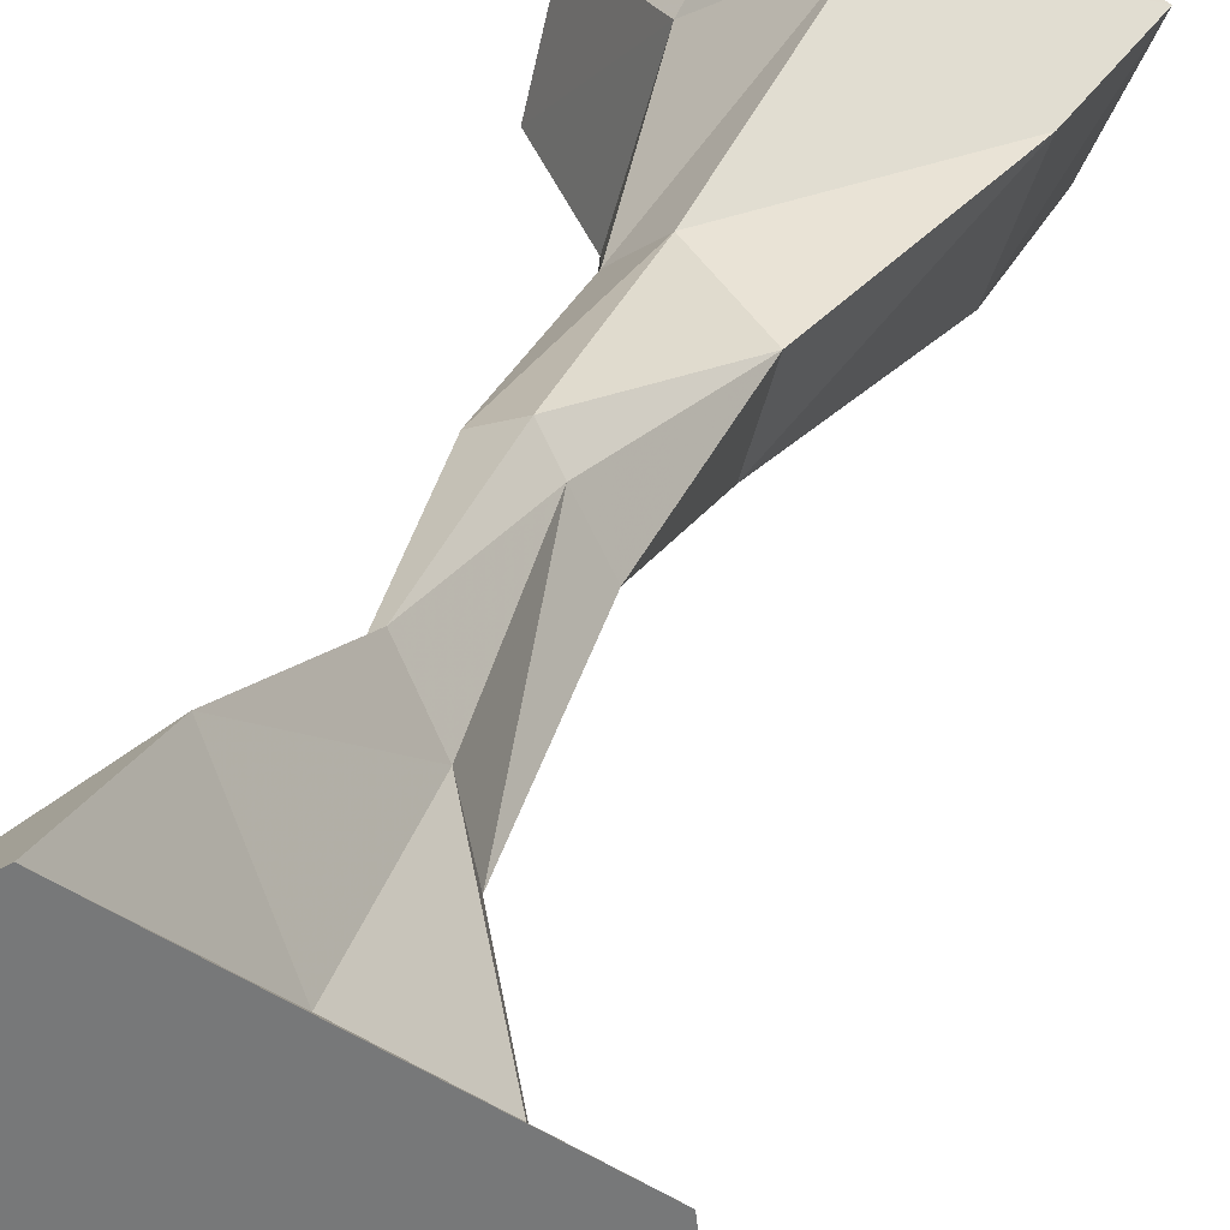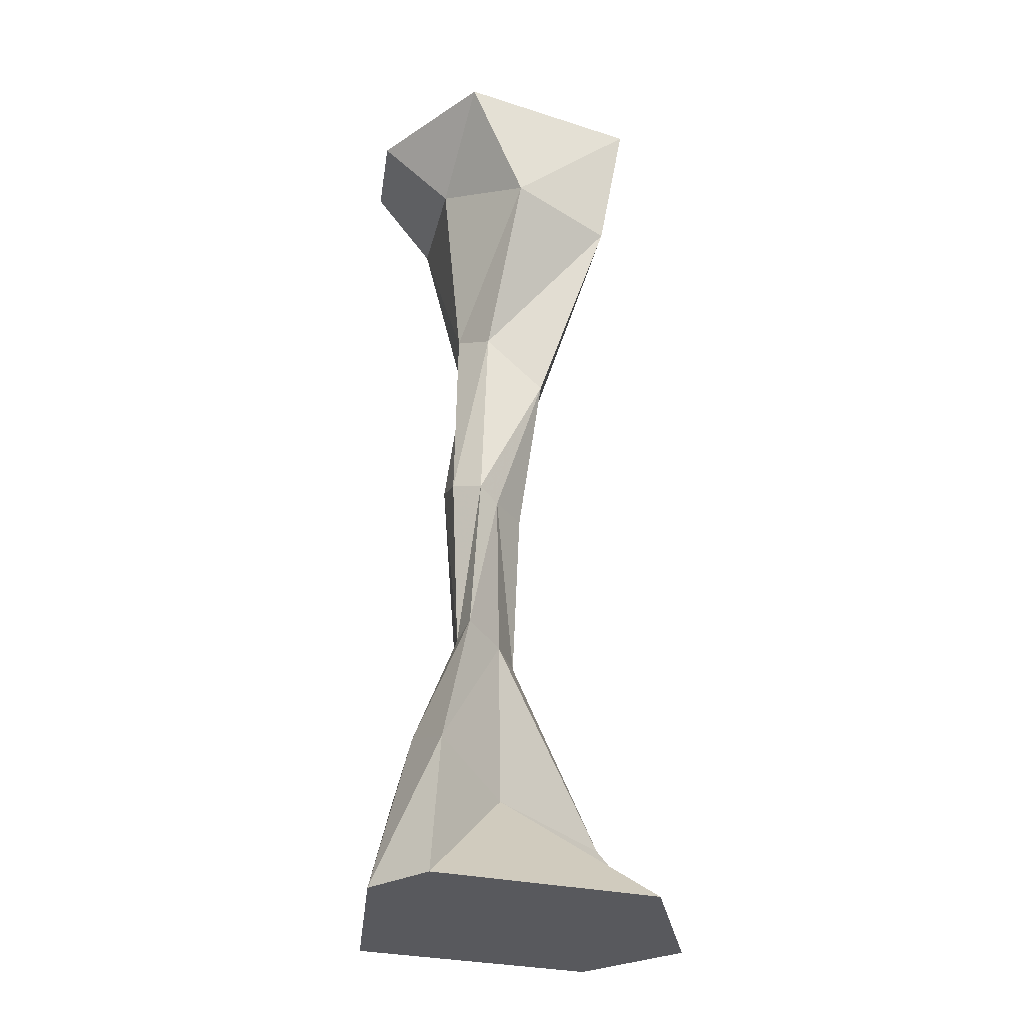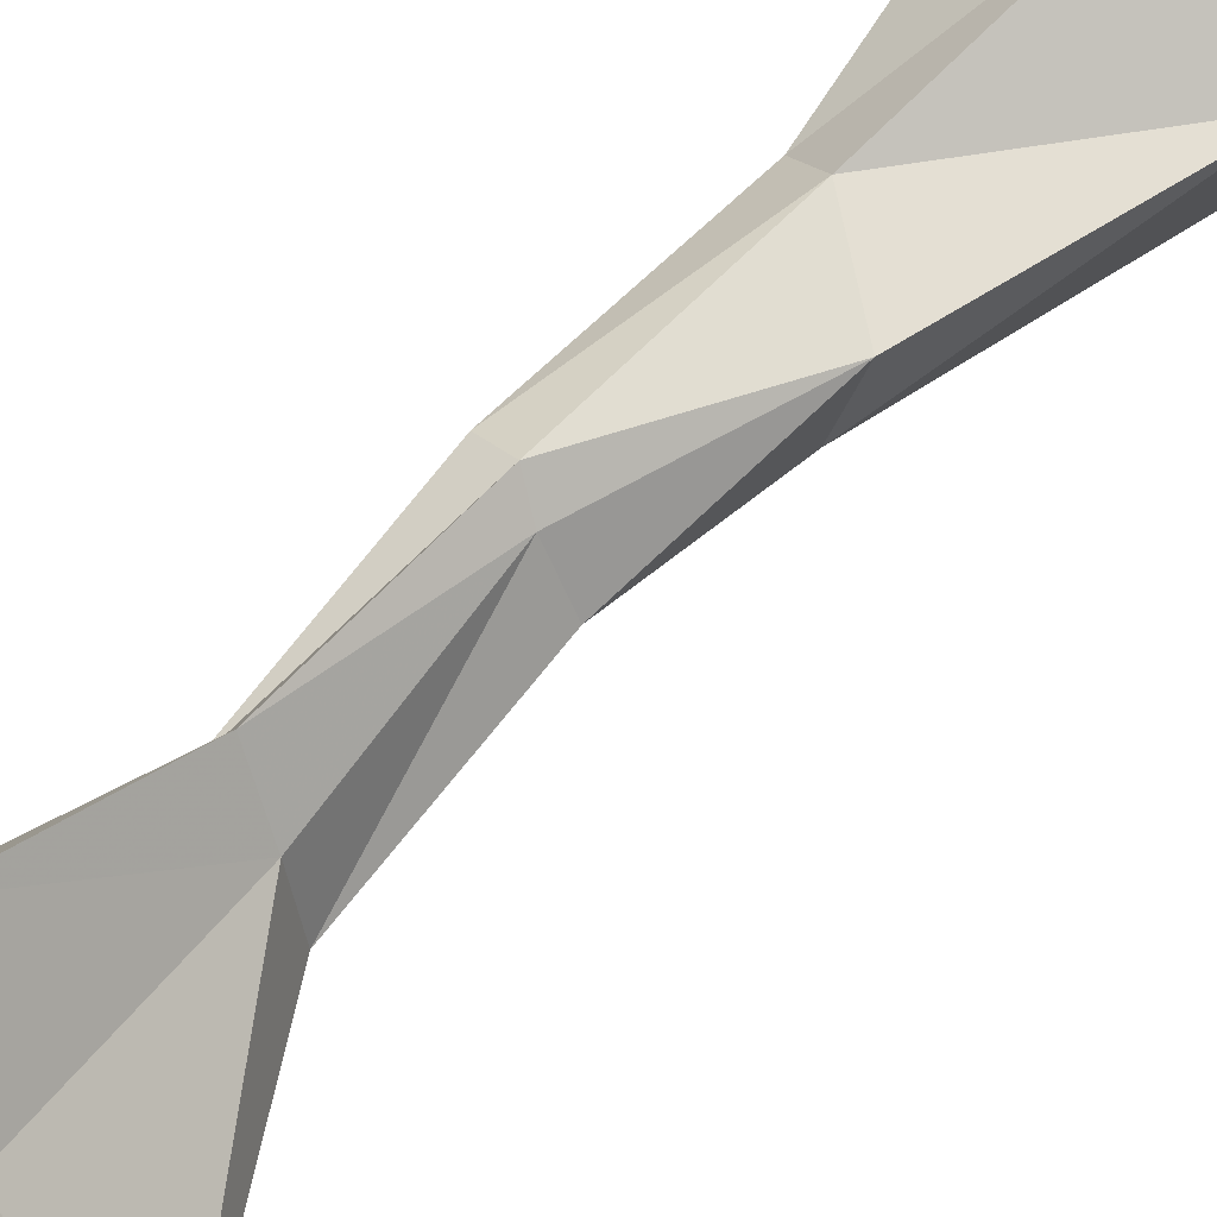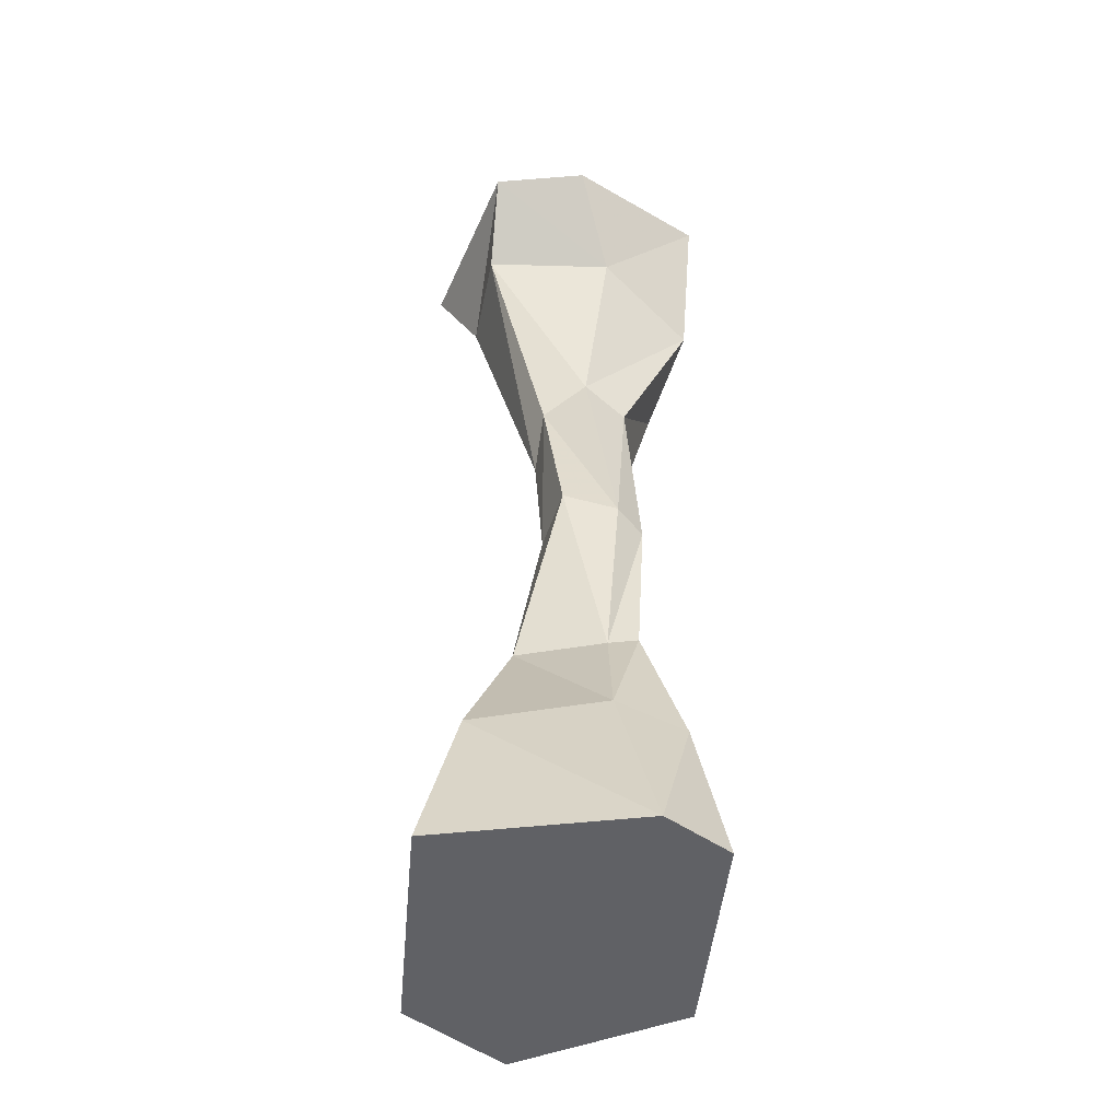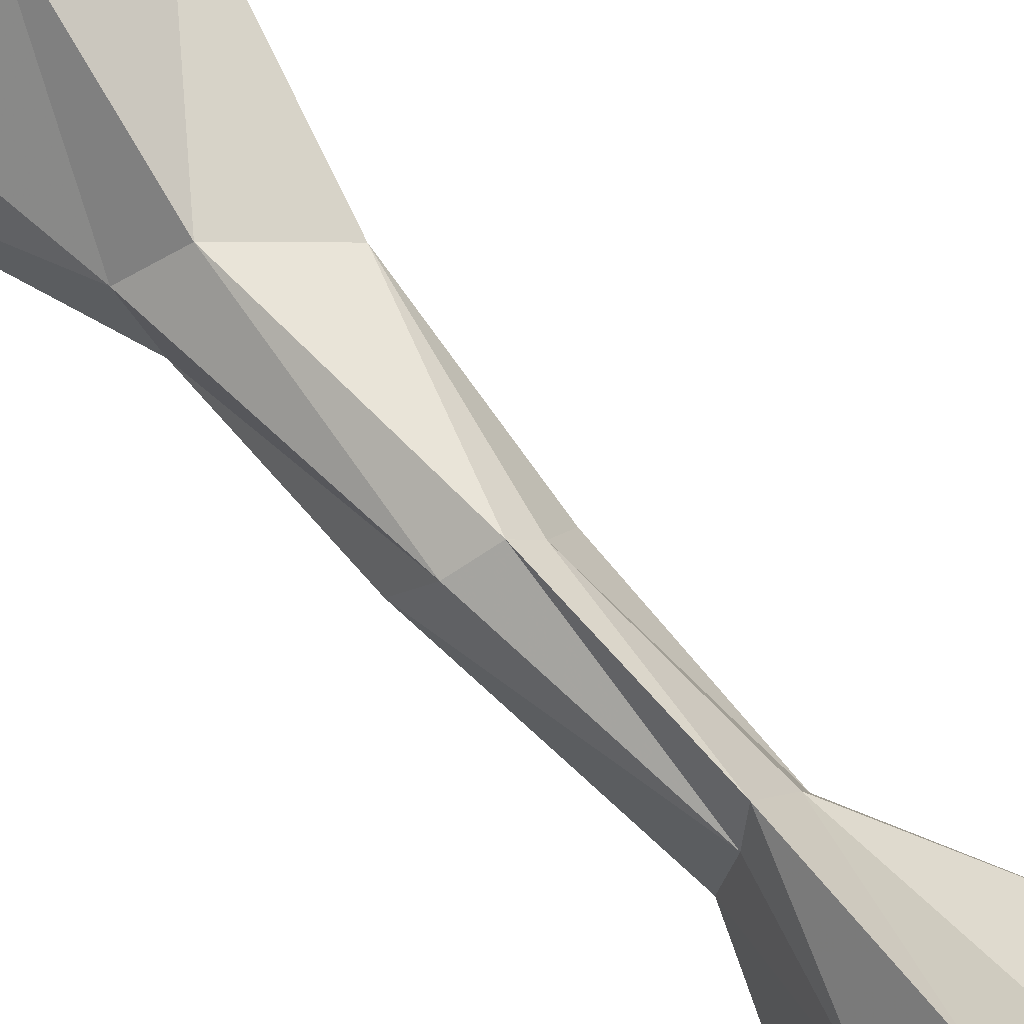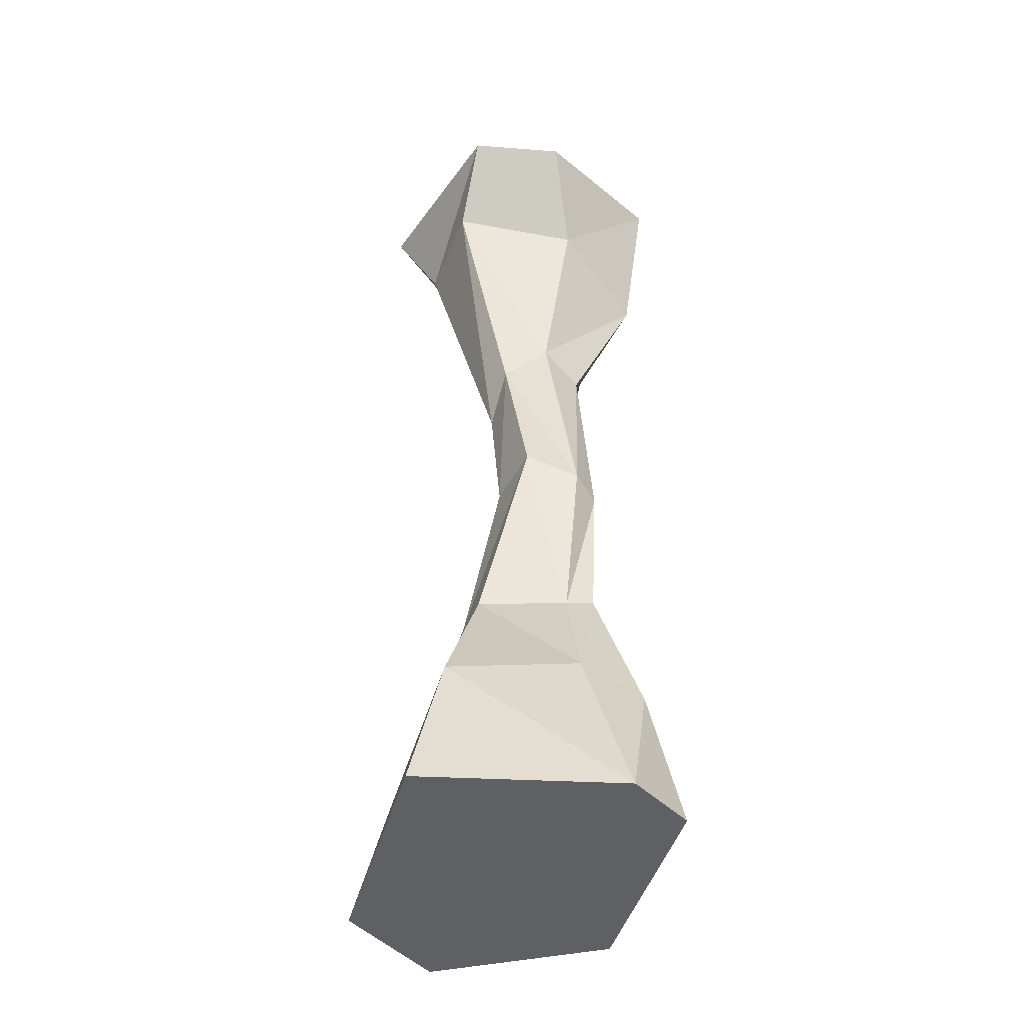
<metadata>
{"format":"obj","ext":"obj","renderer":"f3d","projection":"perspective","resolution":1024,"background":"white","views":[{"elev":29.8,"azim":14.5,"up":"+Z"},{"elev":-30.0,"azim":4.3,"up":"+Y"},{"elev":53.0,"azim":36.3,"up":"+Z"},{"elev":-47.4,"azim":-72.4,"up":"+Y"},{"elev":77.4,"azim":-46.5,"up":"+Z"},{"elev":-44.3,"azim":-82.7,"up":"+Y"}]}
</metadata>
<code>
v -0.0625 -3.938 0.25
v -0.2188 -3.875 0.5312
v -0.3438 -4.75 0.8125
v -0.04688 -4.969 0.3047
v 0.5 -5.062 -0.3438
v 0 -3.938 -0.0625
v -0.0625 -3 0.4375
v -0.1562 -2.938 0.5625
v -0.3125 -3.938 0.375
v -0.5625 -4.625 0.4688
v -0.75 -5.625 0.75
v -0.375 -5.625 1
v 0.875 -5.625 0.4688
v 1 -5.625 -0.625
v 0.0625 -5.062 -0.7188
v -0.1562 -3.938 -0.2812
v -0.1562 -2.812 -0.0625
v 0.0625 -3 0.1875
v 0.2188 -2.062 0.3438
v -0.125 -1.75 0.4688
v -0.3438 -2.875 0.4688
v -0.4375 -2.75 0.1562
v -0.375 -3.938 -0.1562
v -0.7812 -4.75 -0.2812
v -0.9688 -5.625 -0.4375
v 0.375 -5.625 -1
v -0.3438 -1.812 0
v -0.125 -2.062 -0.125
v -0.3438 -1.625 0.2812
v -0.6562 -0.4375 -0.2812
v -0.1562 -0.5 -0.5625
v 0.125 -2.125 0
v 0.125 -0.75 0.8438
v -0.4375 -0.5 0.4688
v -1 0 -0.125
v -0.1562 0 -0.8438
v 0.4375 -0.6875 -0.1875
v 0.6562 -0.875 0.4375
v 0.5625 0 -0.125
v 0.8125 0 0.4375
v -0.1875 0 1
v -0.875 0 0.4375
f 1 2 3
f 1 3 4
f 1 4 5
f 1 5 6
f 1 6 7
f 1 7 2
f 2 7 8
f 2 8 9
f 2 9 10
f 2 10 3
f 3 10 11
f 3 11 12
f 3 12 4
f 4 12 13
f 4 13 14
f 4 14 5
f 5 14 15
f 5 15 16
f 5 16 6
f 6 16 17
f 6 17 18
f 6 18 7
f 7 18 19
f 7 19 8
f 8 19 20
f 8 20 21
f 8 21 9
f 9 21 22
f 9 22 23
f 9 23 10
f 10 23 24
f 10 24 11
f 11 24 25
f 11 25 26
f 11 26 14
f 11 14 13
f 11 13 12
f 23 16 15
f 23 15 24
f 24 15 26
f 24 26 25
f 22 17 16
f 22 16 23
f 27 28 17
f 27 17 22
f 27 22 21
f 27 21 29
f 27 29 30
f 27 30 28
f 28 30 31
f 28 31 32
f 28 32 18
f 28 18 17
f 21 20 29
f 29 20 33
f 29 33 34
f 29 34 30
f 30 34 35
f 30 35 31
f 31 35 36
f 31 36 37
f 31 37 32
f 32 37 38
f 32 38 19
f 32 19 18
f 38 33 20
f 38 20 19
f 37 36 39
f 37 39 40
f 37 40 38
f 38 40 33
f 33 40 41
f 33 41 34
f 34 41 42
f 34 42 35
f 14 26 15

</code>
